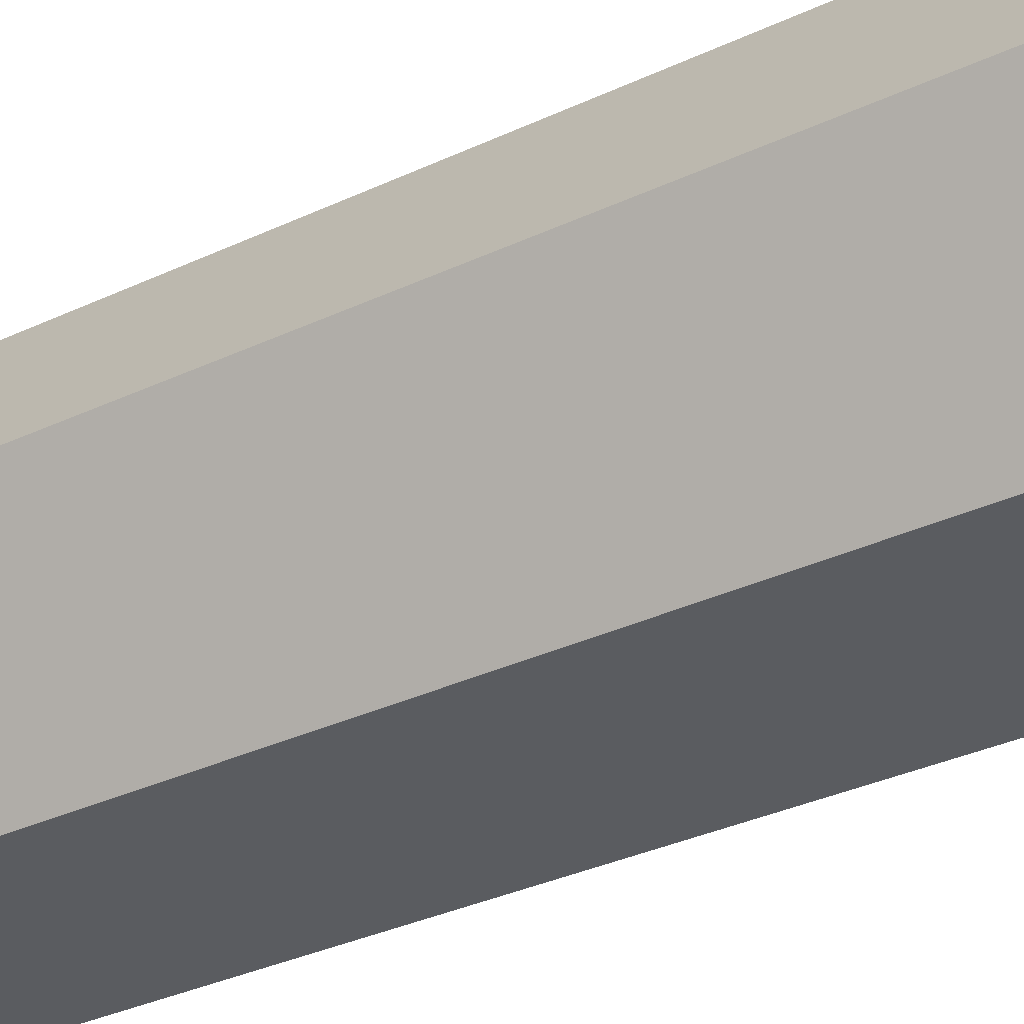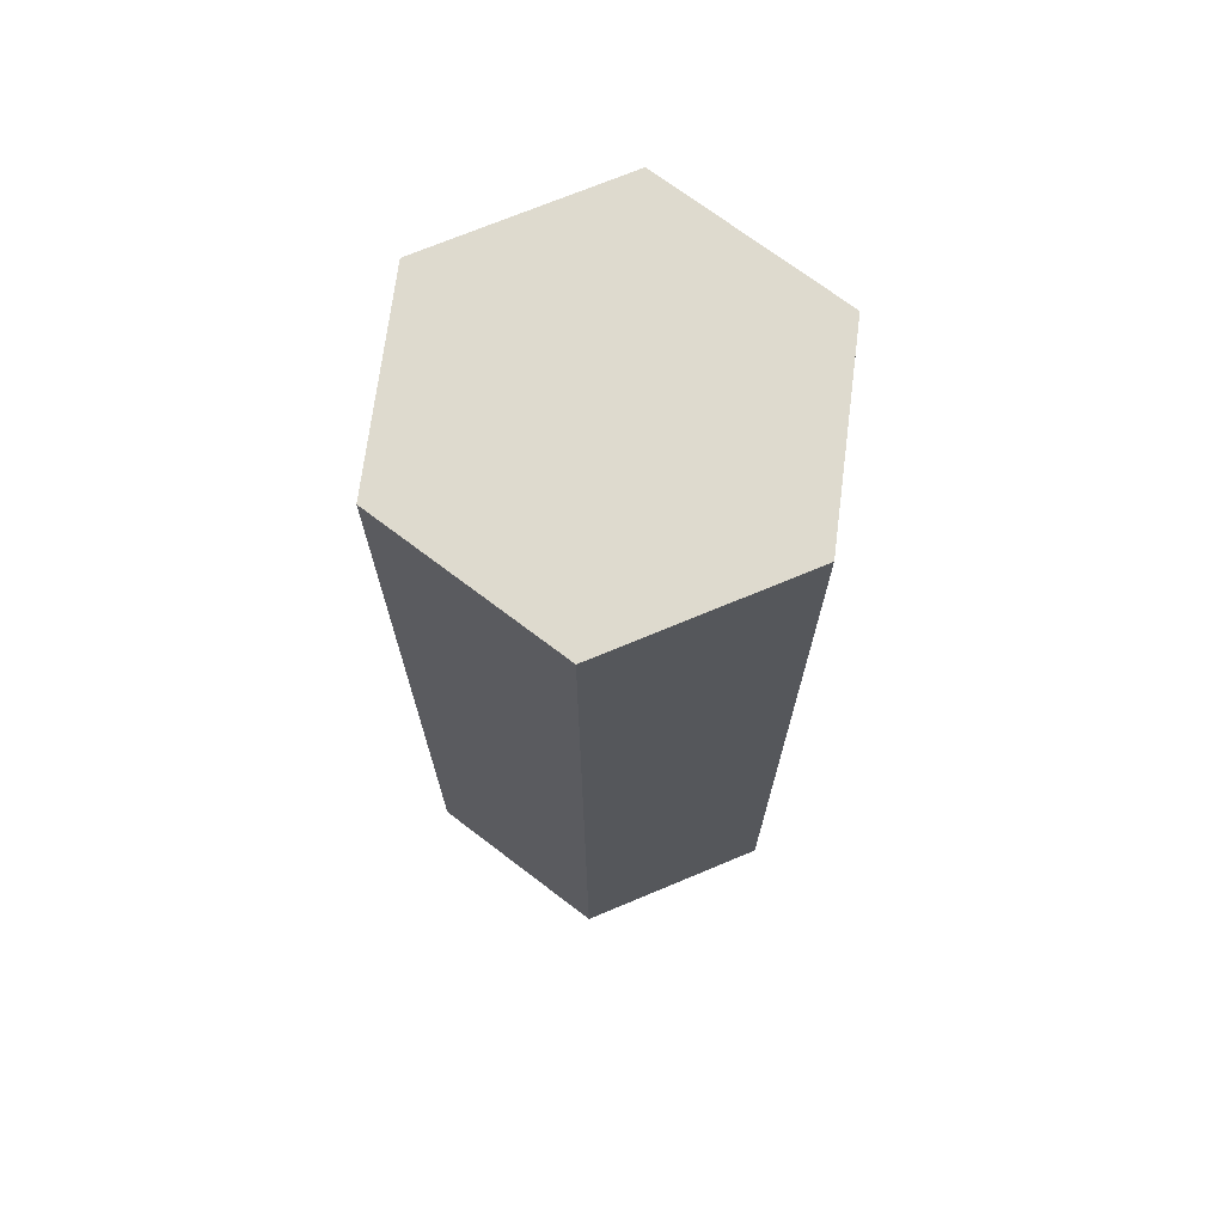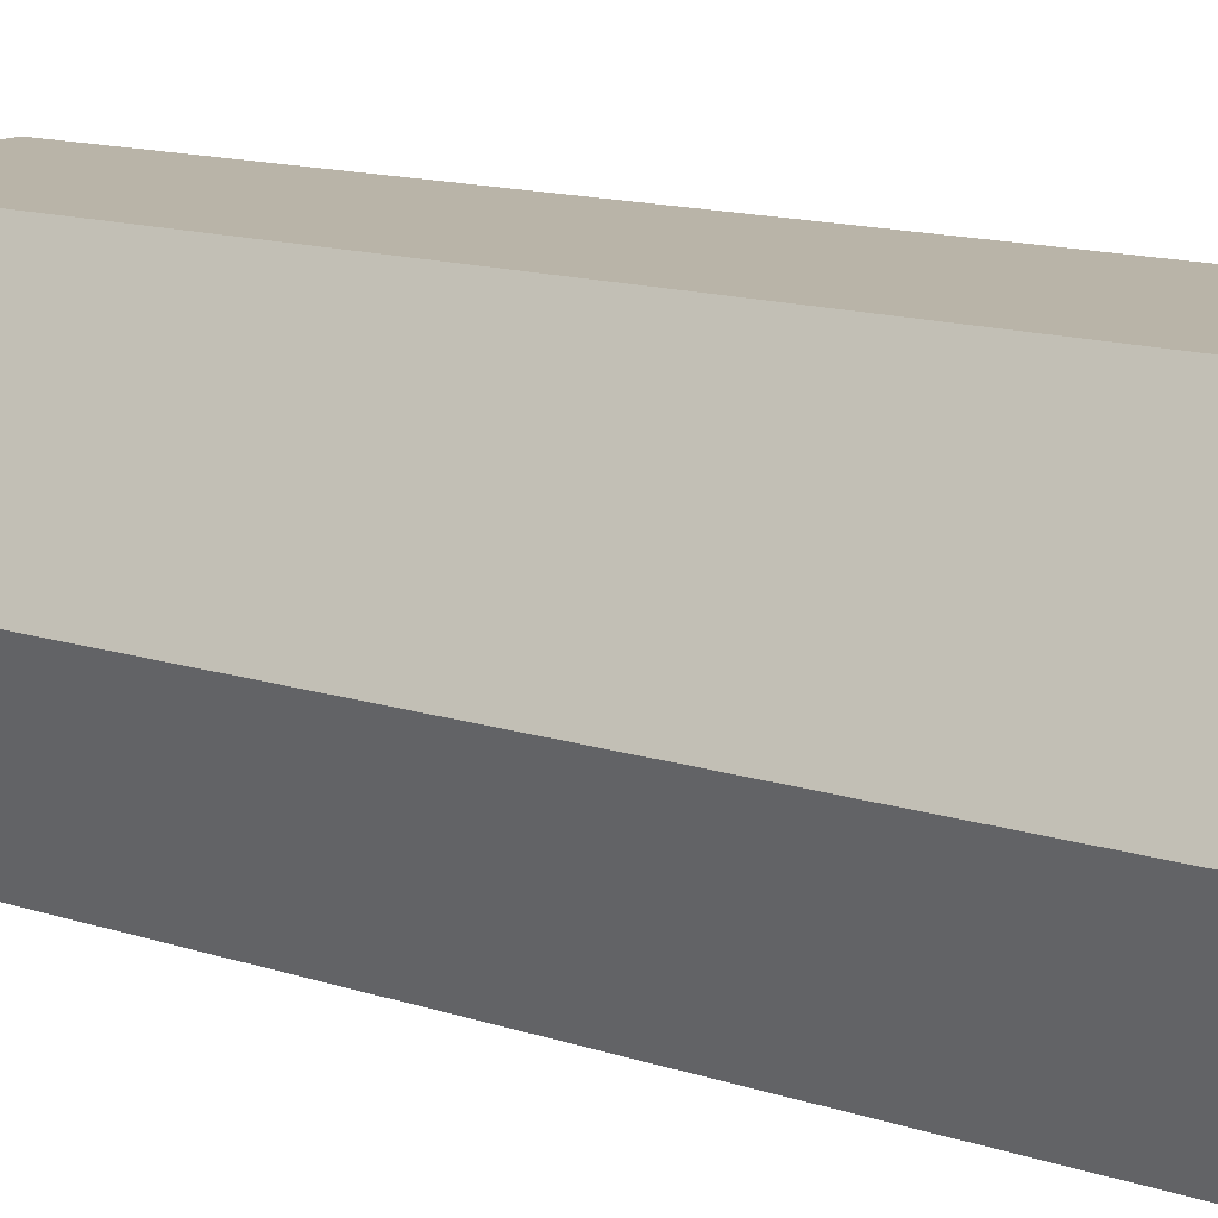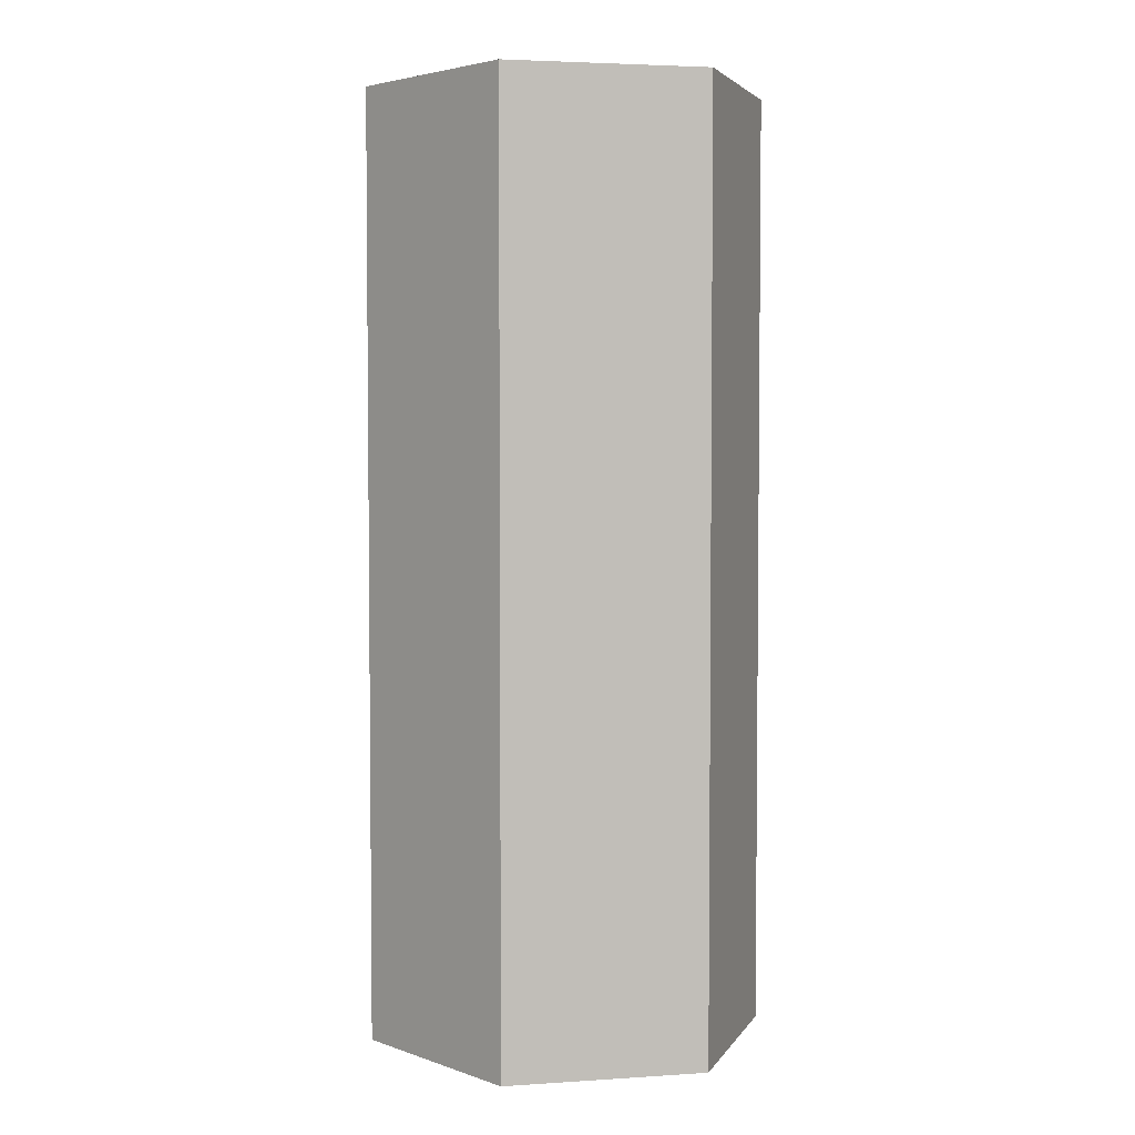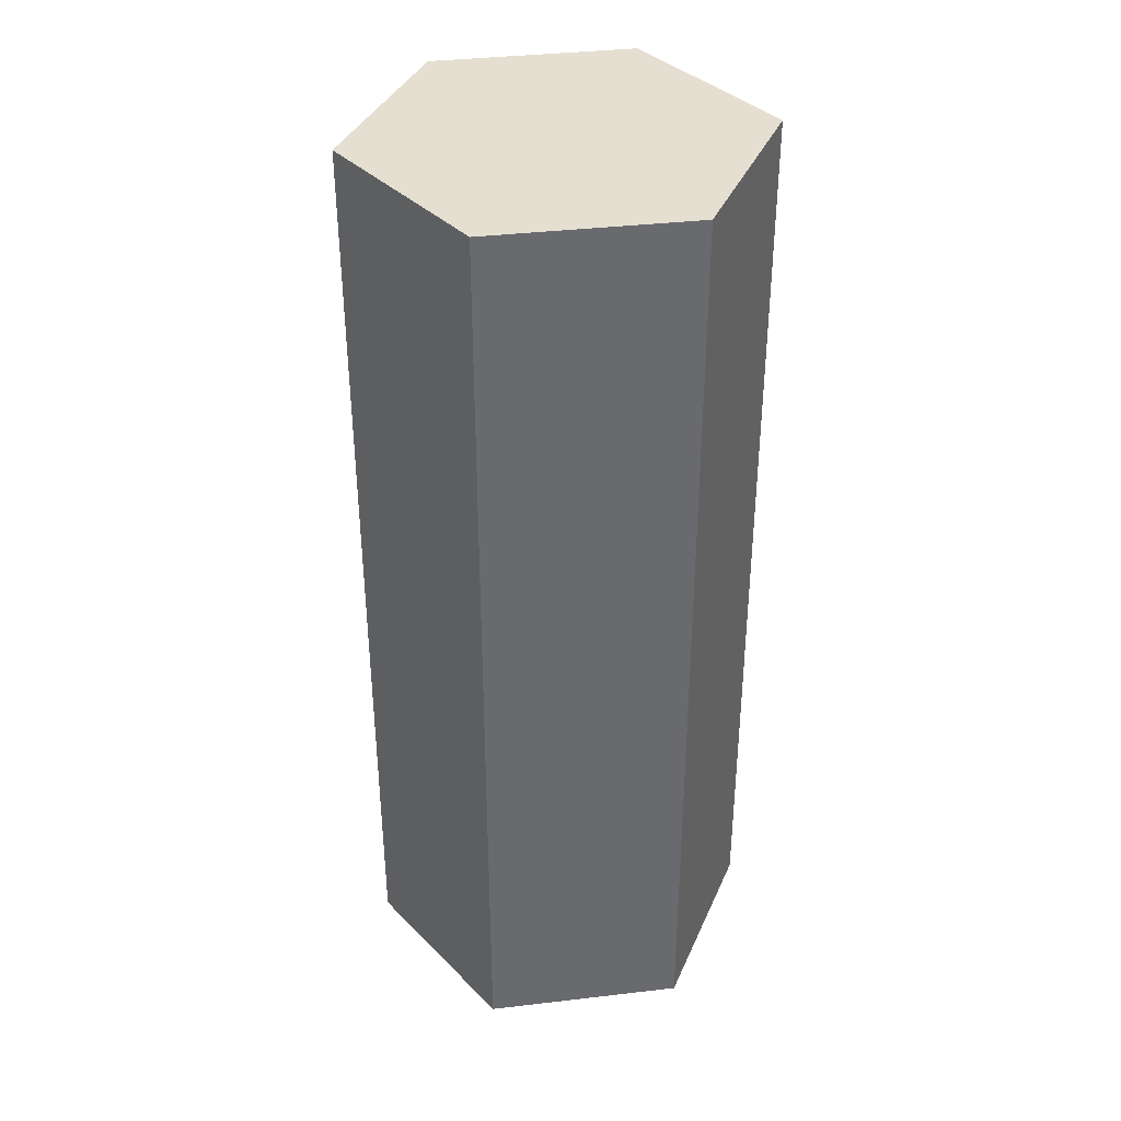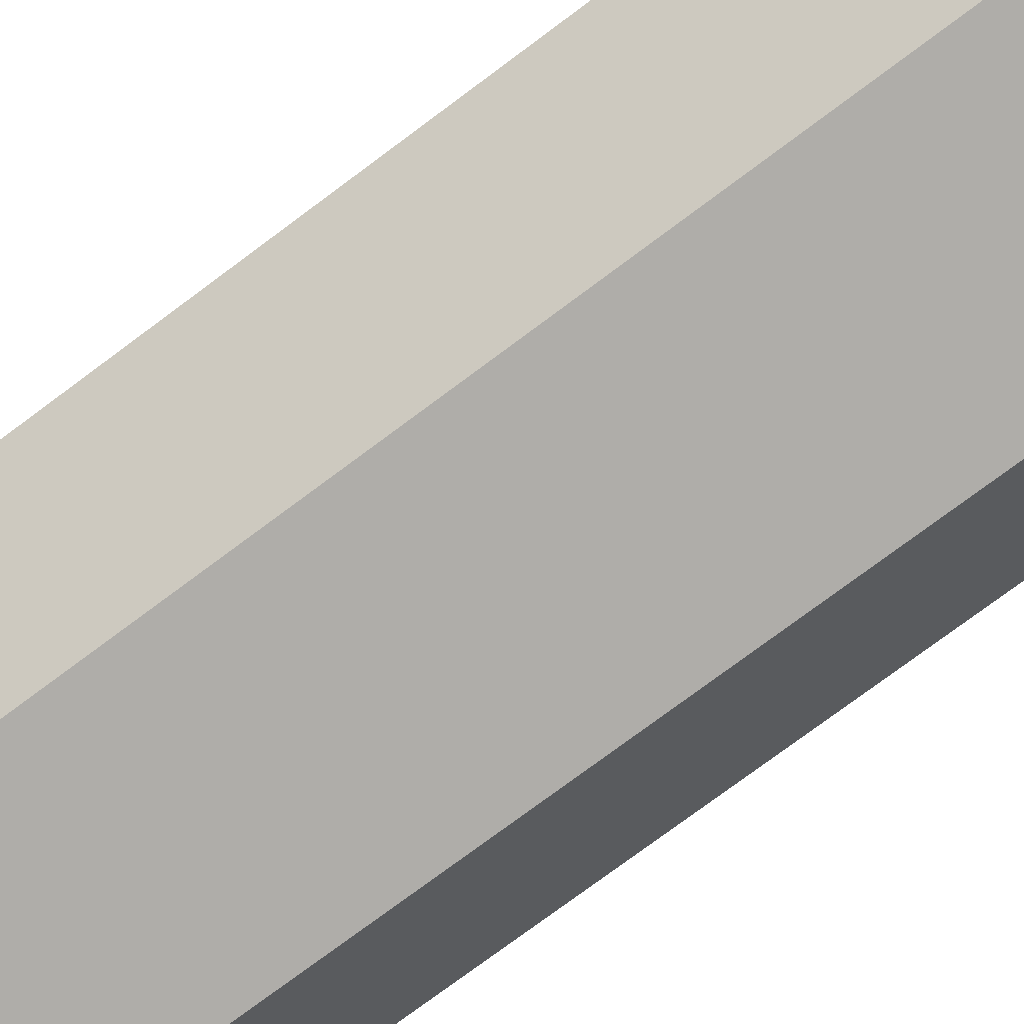
<metadata>
{"format":"obj","ext":"obj","renderer":"f3d","projection":"perspective","resolution":1024,"background":"white","views":[{"elev":-34.4,"azim":122.2,"up":"+Z"},{"elev":71.3,"azim":157.3,"up":"+Y"},{"elev":13.2,"azim":-52.6,"up":"+Z"},{"elev":3.8,"azim":168.0,"up":"+Y"},{"elev":37.4,"azim":-68.5,"up":"+Y"},{"elev":-77.3,"azim":-53.4,"up":"+Z"}]}
</metadata>
<code>
o Peg
v 0.2125 -1 0
v 0.1062 0 0.184
v 0.1062 -1 0.184
v 0.2125 0 0
v -0.1062 -1 0.184
v -0.1062 0 0.184
v -0.2125 0 0
v -0.2125 -1 0
v -0.1062 -0 -0.184
v -0.1062 -1 -0.184
v 0.1062 -1 -0.184
v 0.1062 -0 -0.184
f 1 2 3
f 2 1 4
f 2 5 3
f 5 2 6
f 7 5 6
f 5 7 8
f 9 8 7
f 8 9 10
f 9 11 10
f 11 9 12
f 1 11 4
f 4 11 12
f 12 2 4
f 9 2 12
f 9 6 2
f 6 9 7
f 1 3 11
f 5 11 3
f 5 10 11
f 10 5 8

</code>
